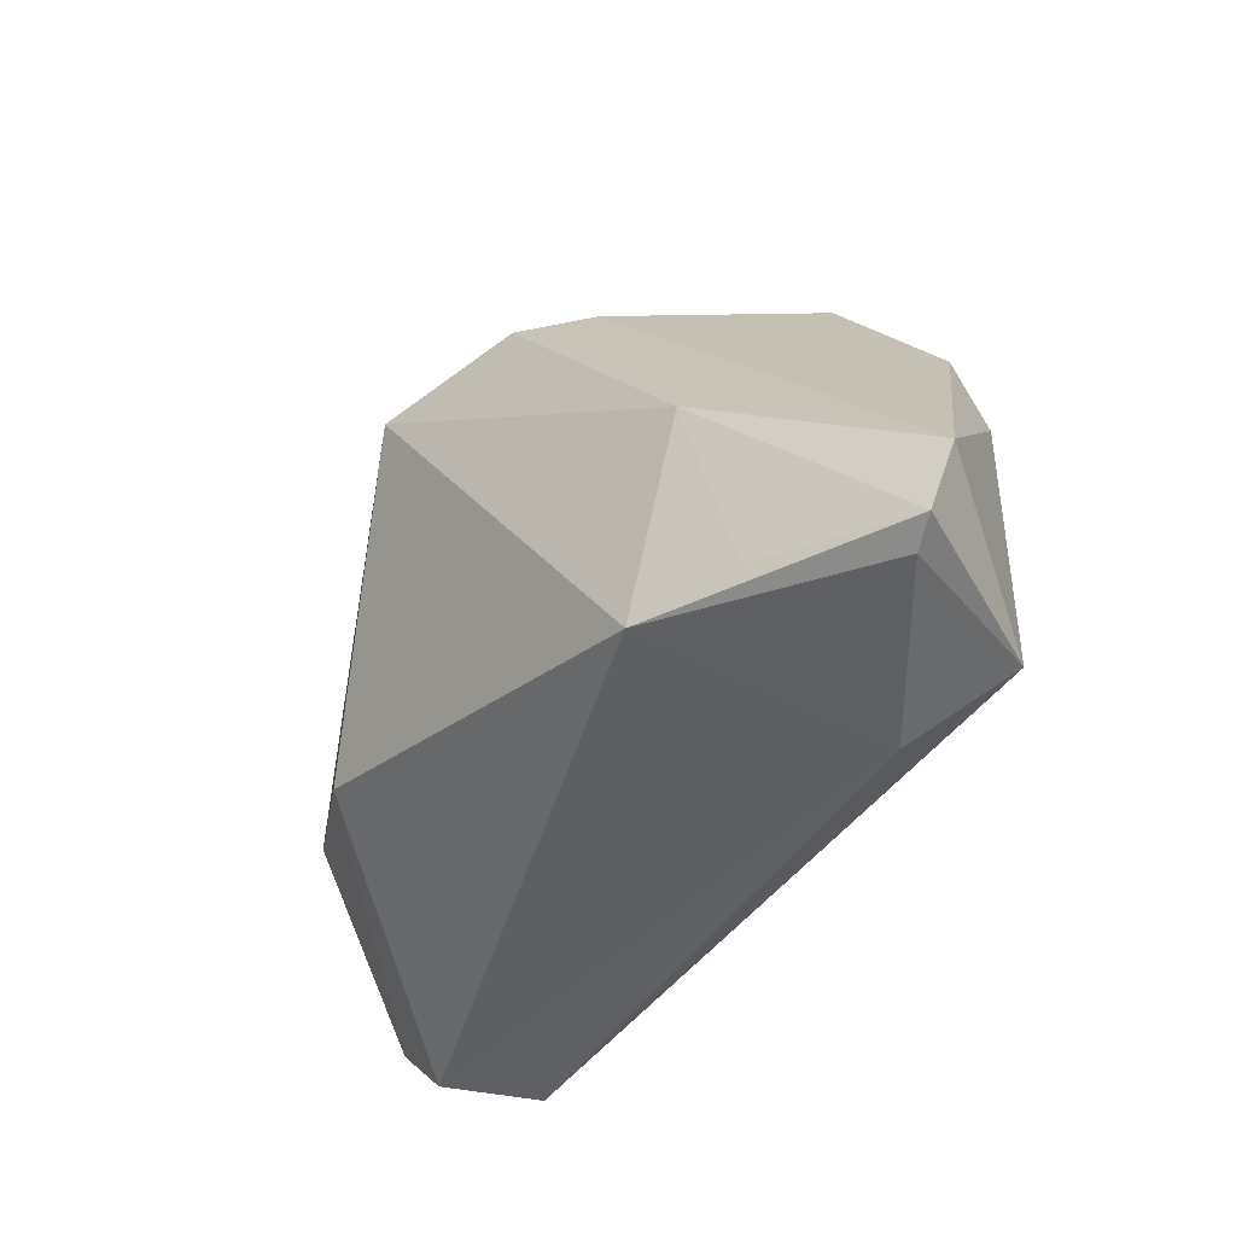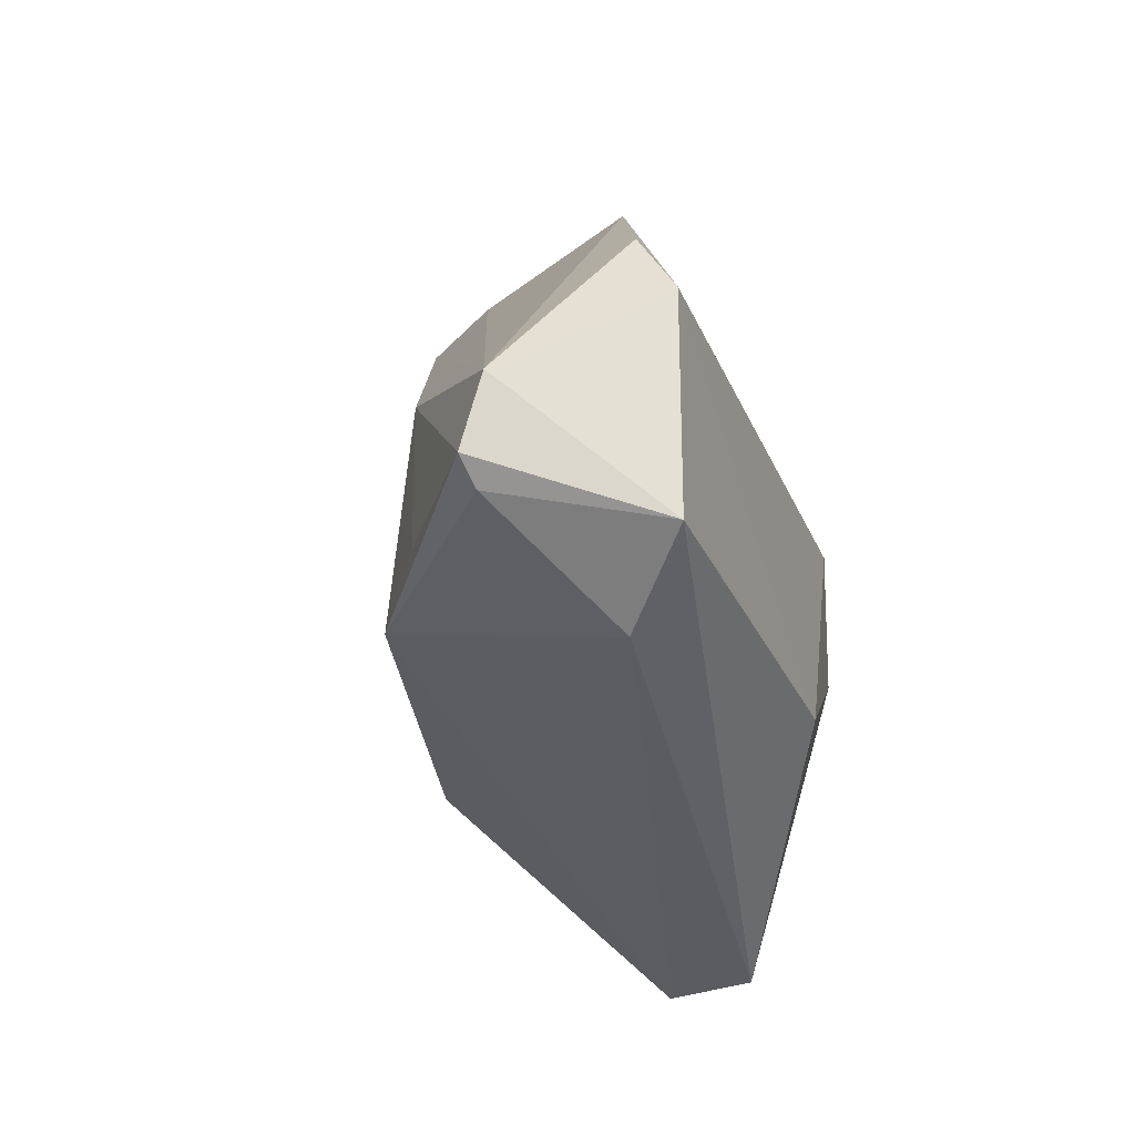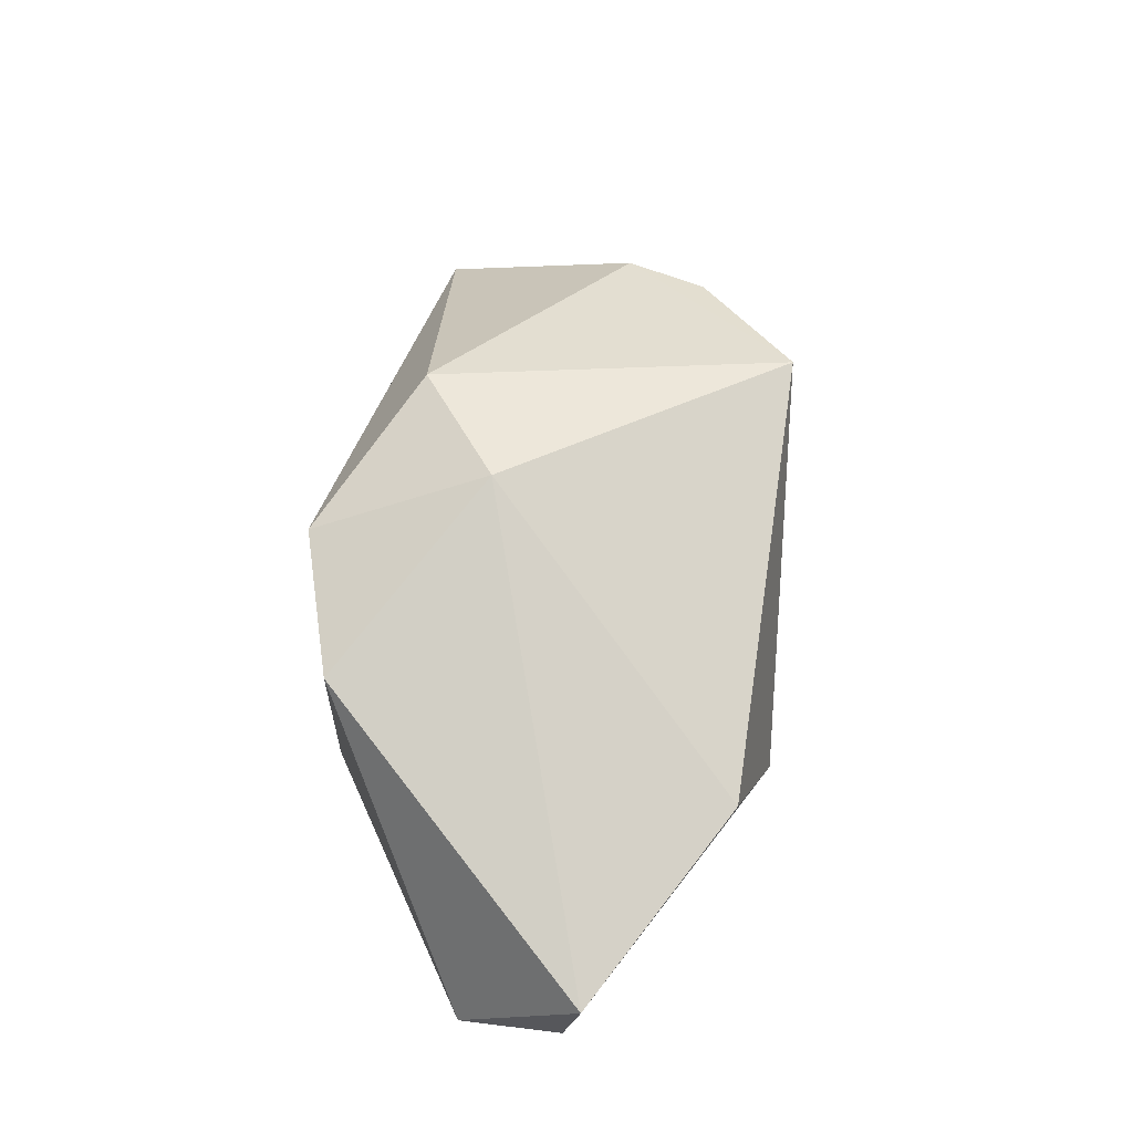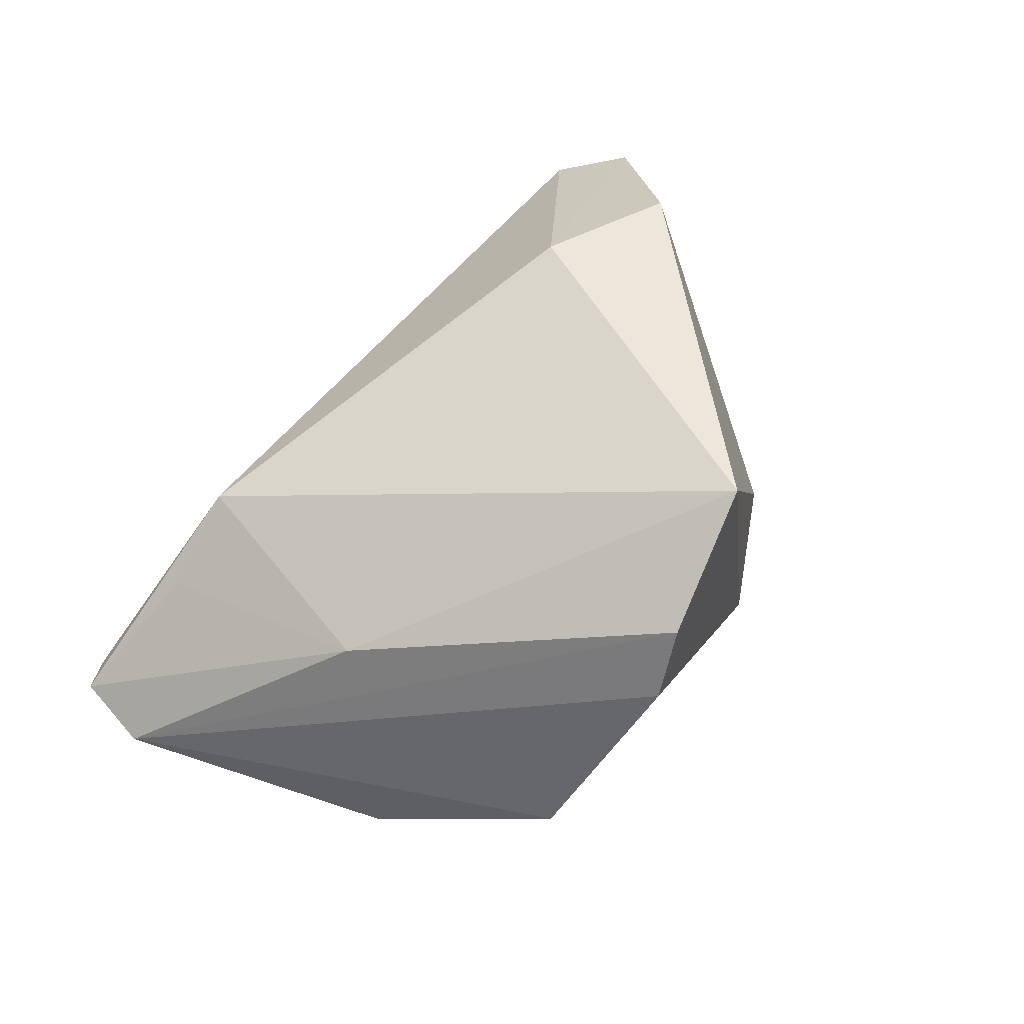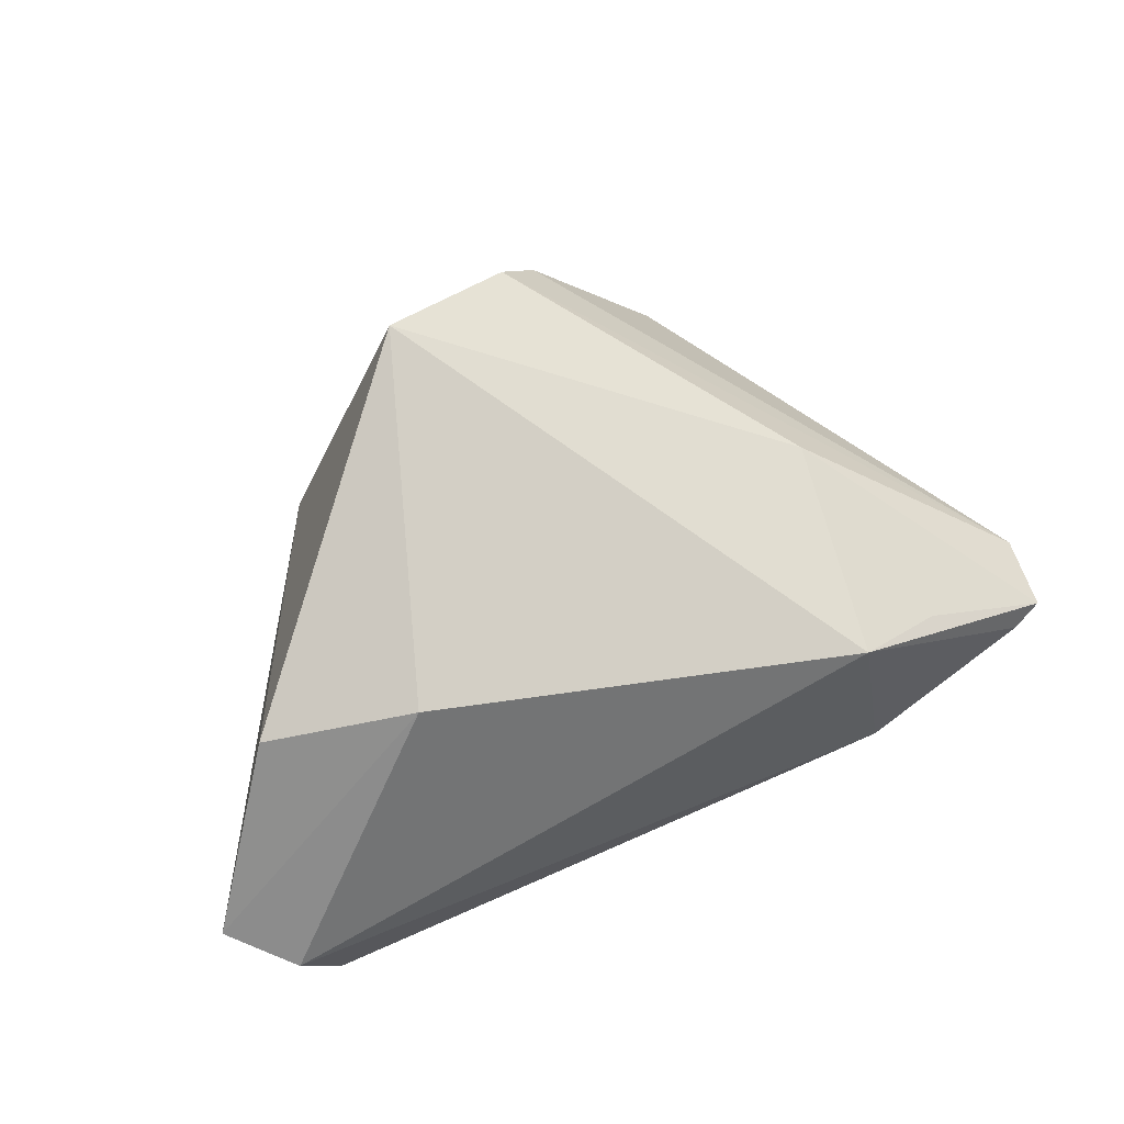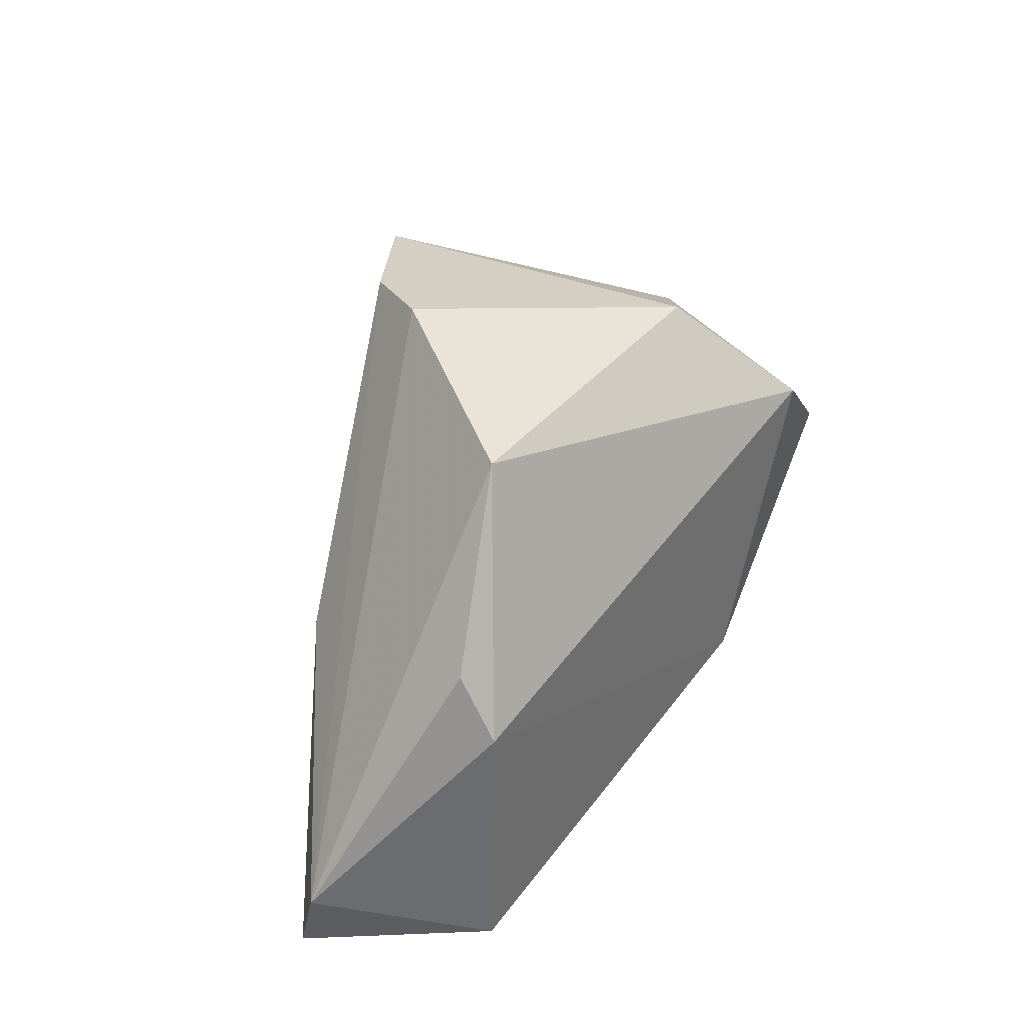
<metadata>
{"format":"obj","ext":"obj","renderer":"f3d","projection":"perspective","resolution":1024,"background":"white","views":[{"elev":-40.2,"azim":68.7,"up":"+Y"},{"elev":-37.5,"azim":109.2,"up":"+Y"},{"elev":22.5,"azim":-85.9,"up":"+Y"},{"elev":59.3,"azim":131.2,"up":"+Z"},{"elev":78.8,"azim":-23.7,"up":"+Z"},{"elev":37.0,"azim":126.0,"up":"+Y"}]}
</metadata>
<code>
v 0.04472 -0.02348 0.007566
v 0.02998 0.03702 -0.01329
v 0.03462 -0.03385 -0.01448
v 0.03299 -0.02525 0.01567
v 0.03755 0.004615 0.01127
v 0.05782 -0.02863 -0.00536
v -0.02462 -0.01086 0.03138
v -0.0525 -0.03229 0.007647
v -0.0162 0.03638 -0.0114
v 0.008789 0.041 0.02148
v -0.02862 0.02081 -0.02433
v -0.01353 -0.01659 -0.02433
v -0.04216 0.00778 -0.02068
v 0.04468 0.006981 -0.02433
v 0.06316 -0.01688 -0.007874
v -0.008549 0.03654 0.0328
v -0.04462 -0.005734 0.02736
v 0.01399 0.04266 0.01173
v -0.02894 0.02837 -0.002319
v -0.04841 -0.03385 -0.005186
v 0.04534 0.0158 -0.0196
v 0.06216 -0.02677 -0.004847
v -0.06001 -0.02445 0.01027
v 0.04524 -0.02799 -0.02407
f 7 4 16
f 22 4 6
f 4 3 6
f 21 2 15
f 15 2 18
f 24 20 12
f 3 20 24
f 24 15 22
f 22 6 24
f 24 6 3
f 11 12 13
f 12 20 13
f 13 20 23
f 23 19 13
f 13 19 11
f 23 20 8
f 8 3 4
f 8 20 3
f 8 7 23
f 8 4 7
f 18 2 9
f 9 2 11
f 11 19 9
f 9 16 18
f 19 16 9
f 1 4 22
f 23 7 17
f 7 16 17
f 17 19 23
f 17 16 19
f 5 16 4
f 4 1 5
f 22 15 5
f 5 1 22
f 14 12 11
f 14 24 12
f 11 2 14
f 14 2 21
f 21 15 14
f 15 24 14
f 10 15 18
f 10 5 15
f 18 16 10
f 16 5 10

</code>
